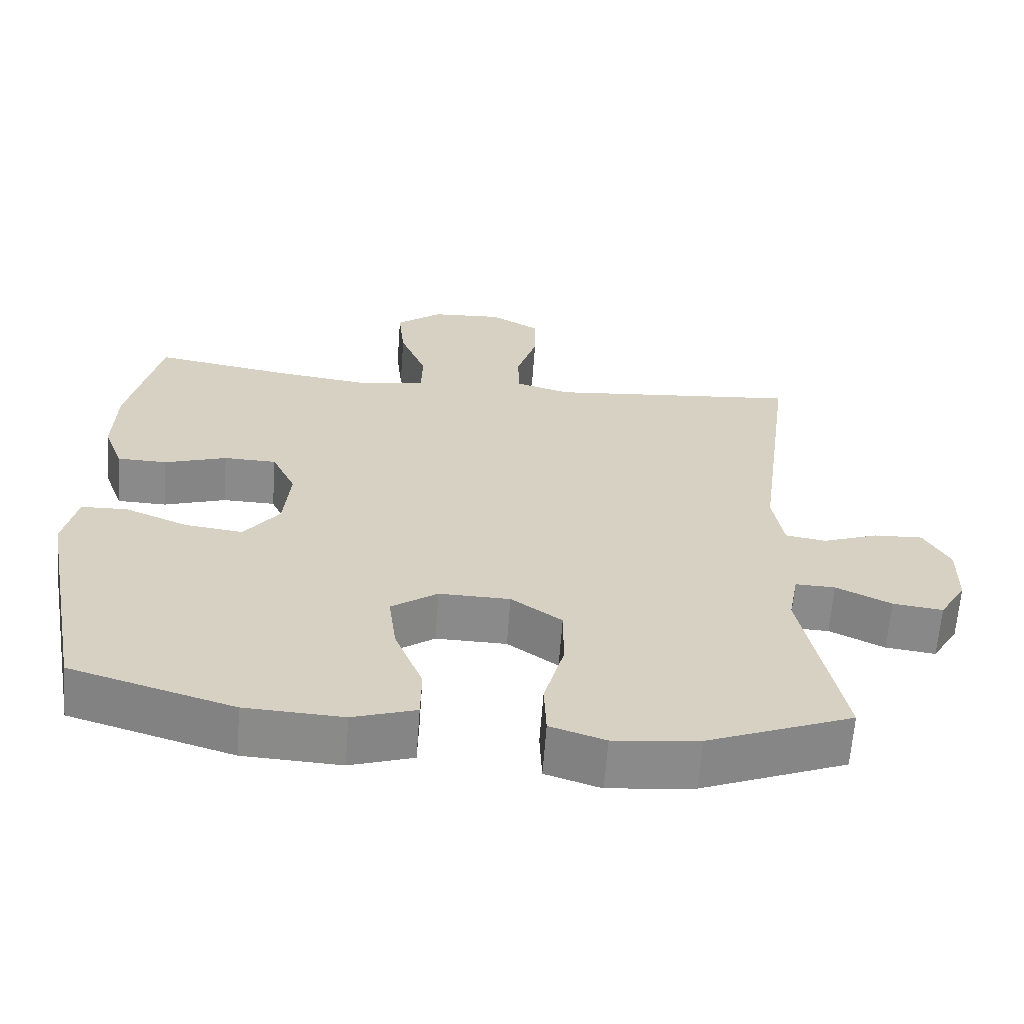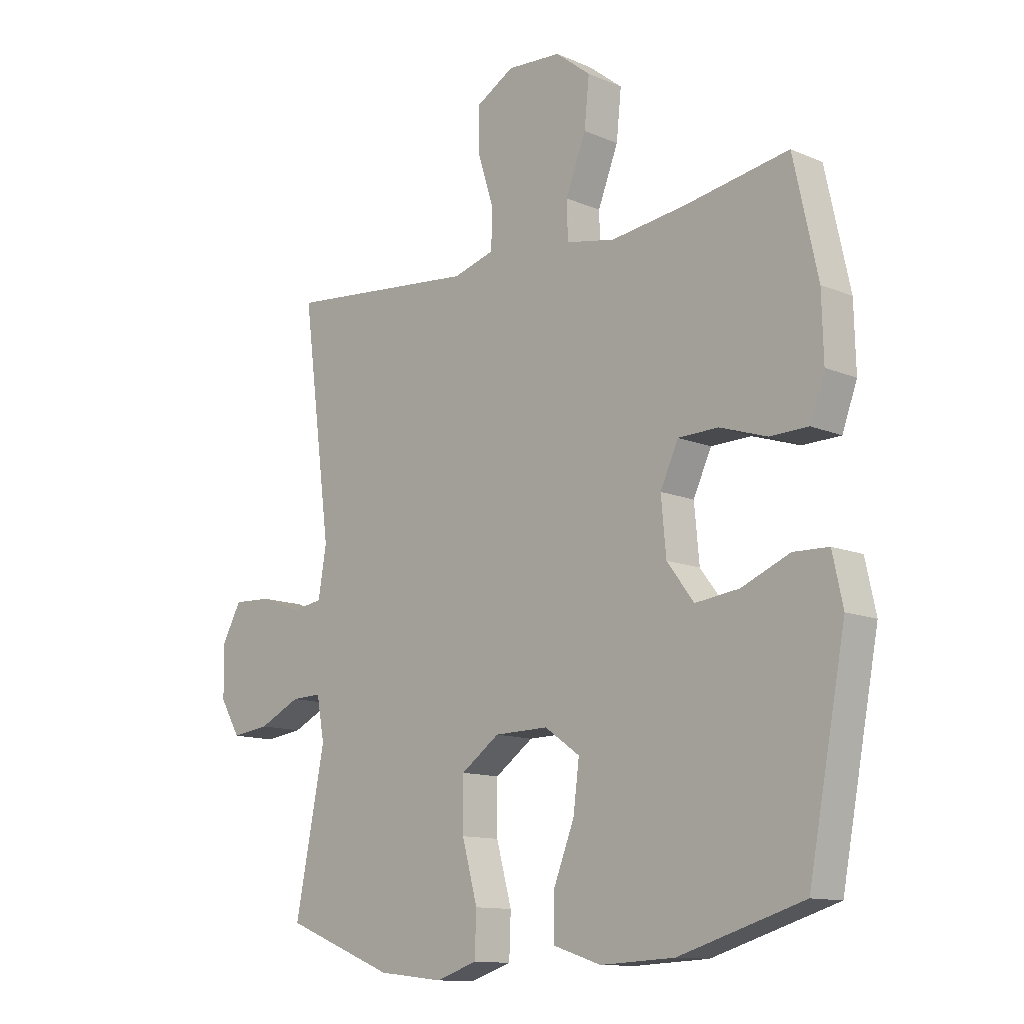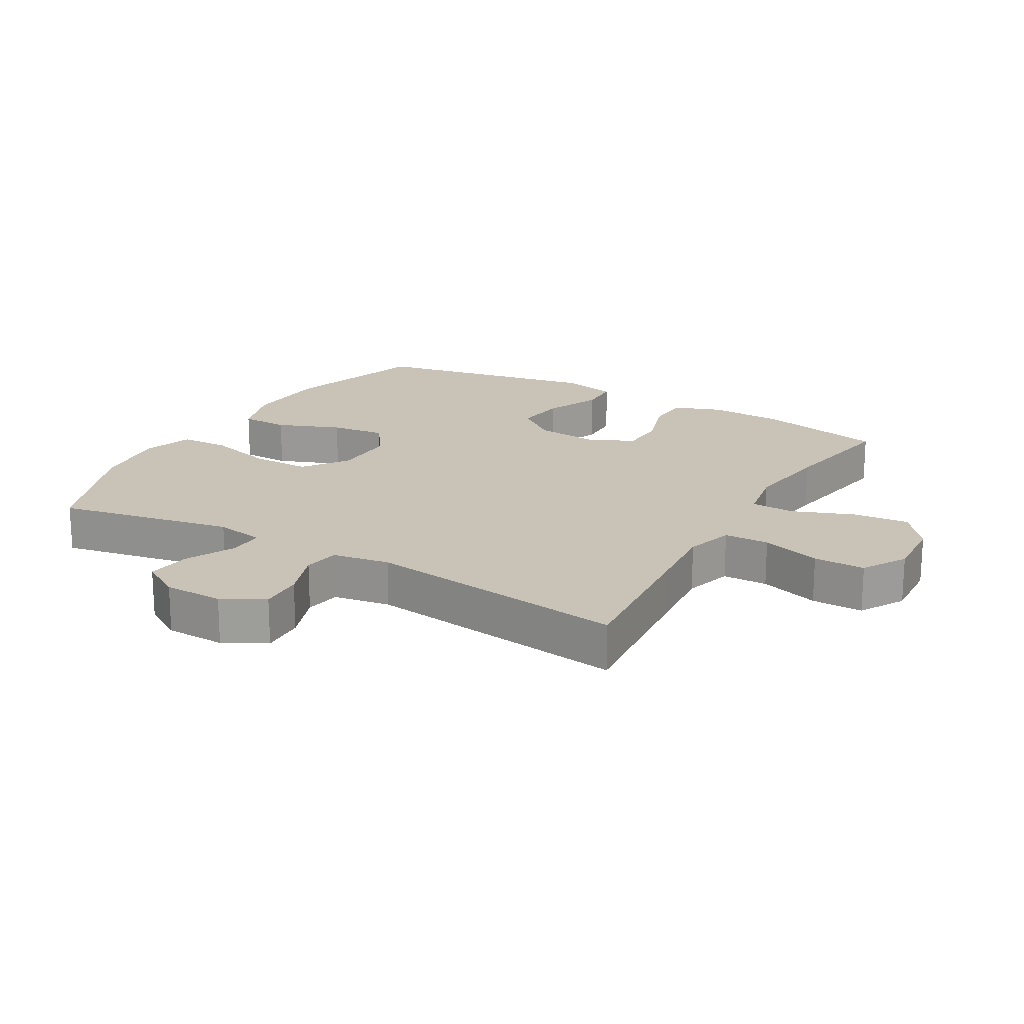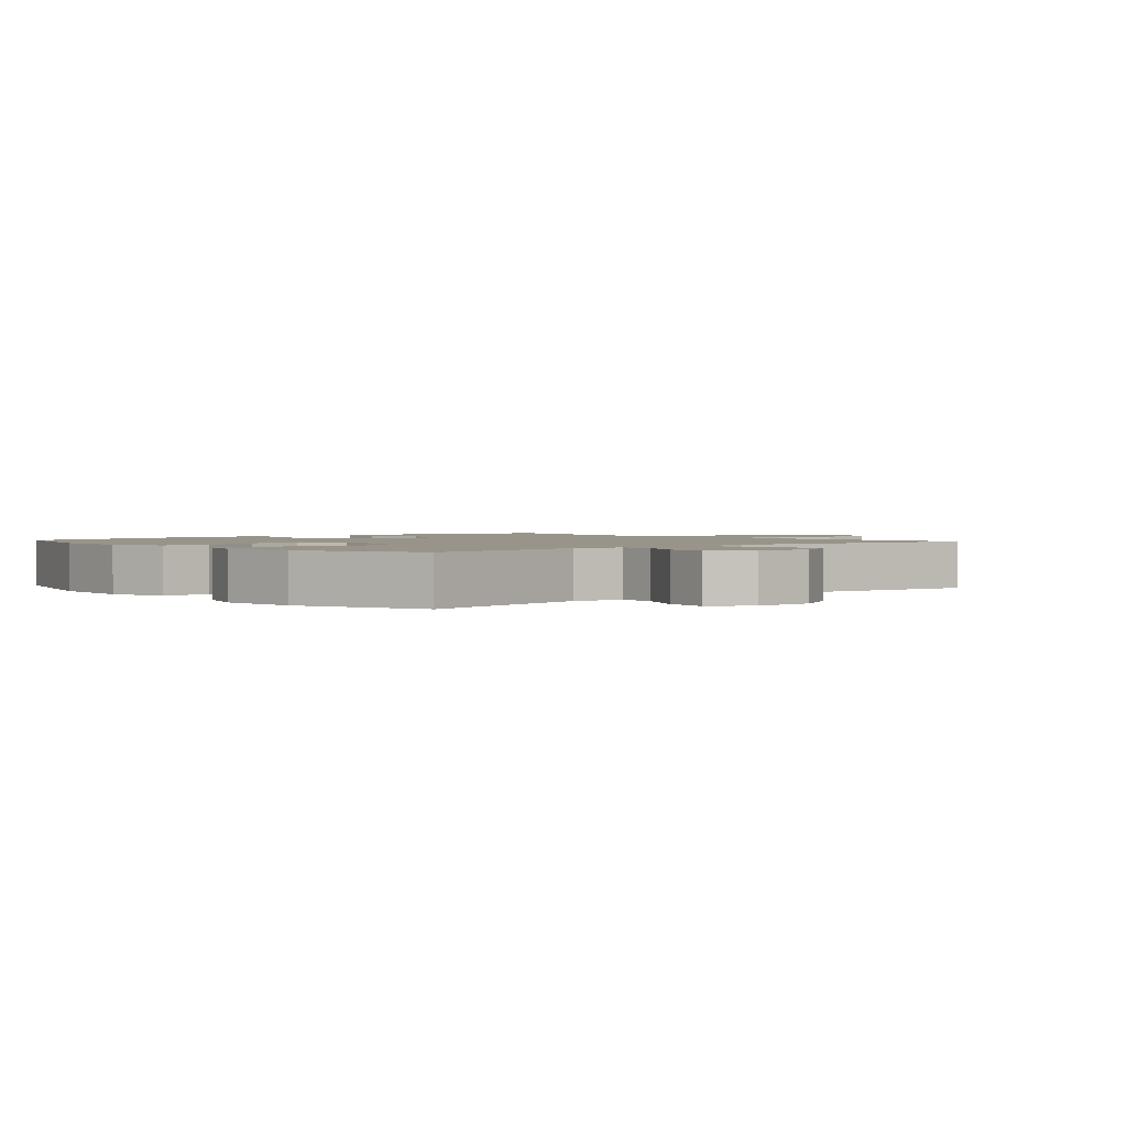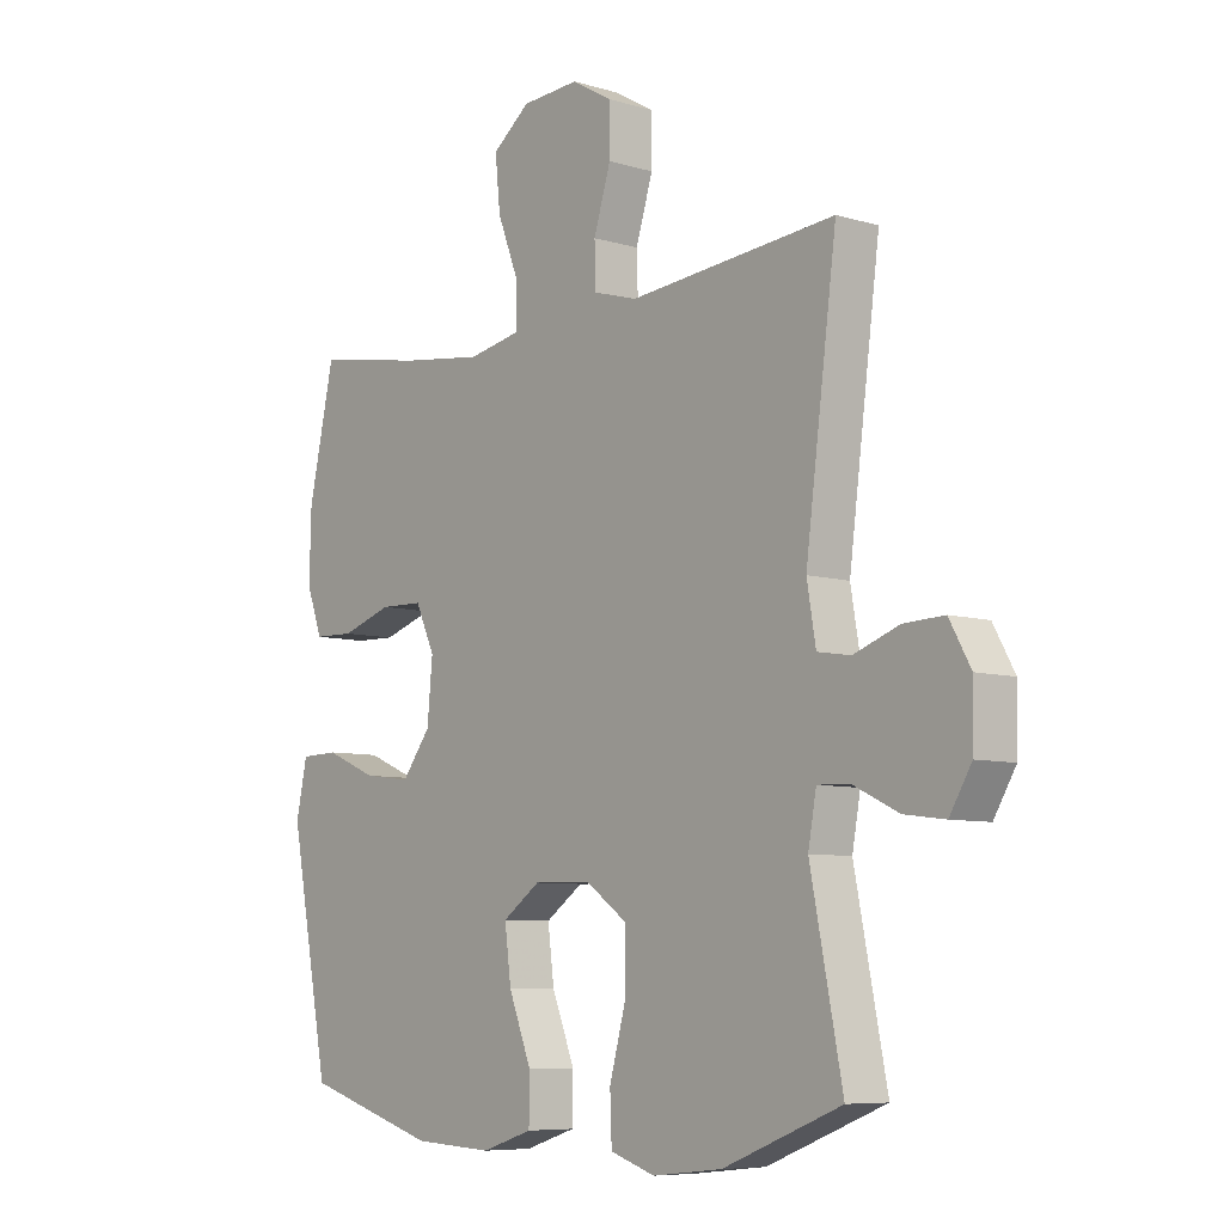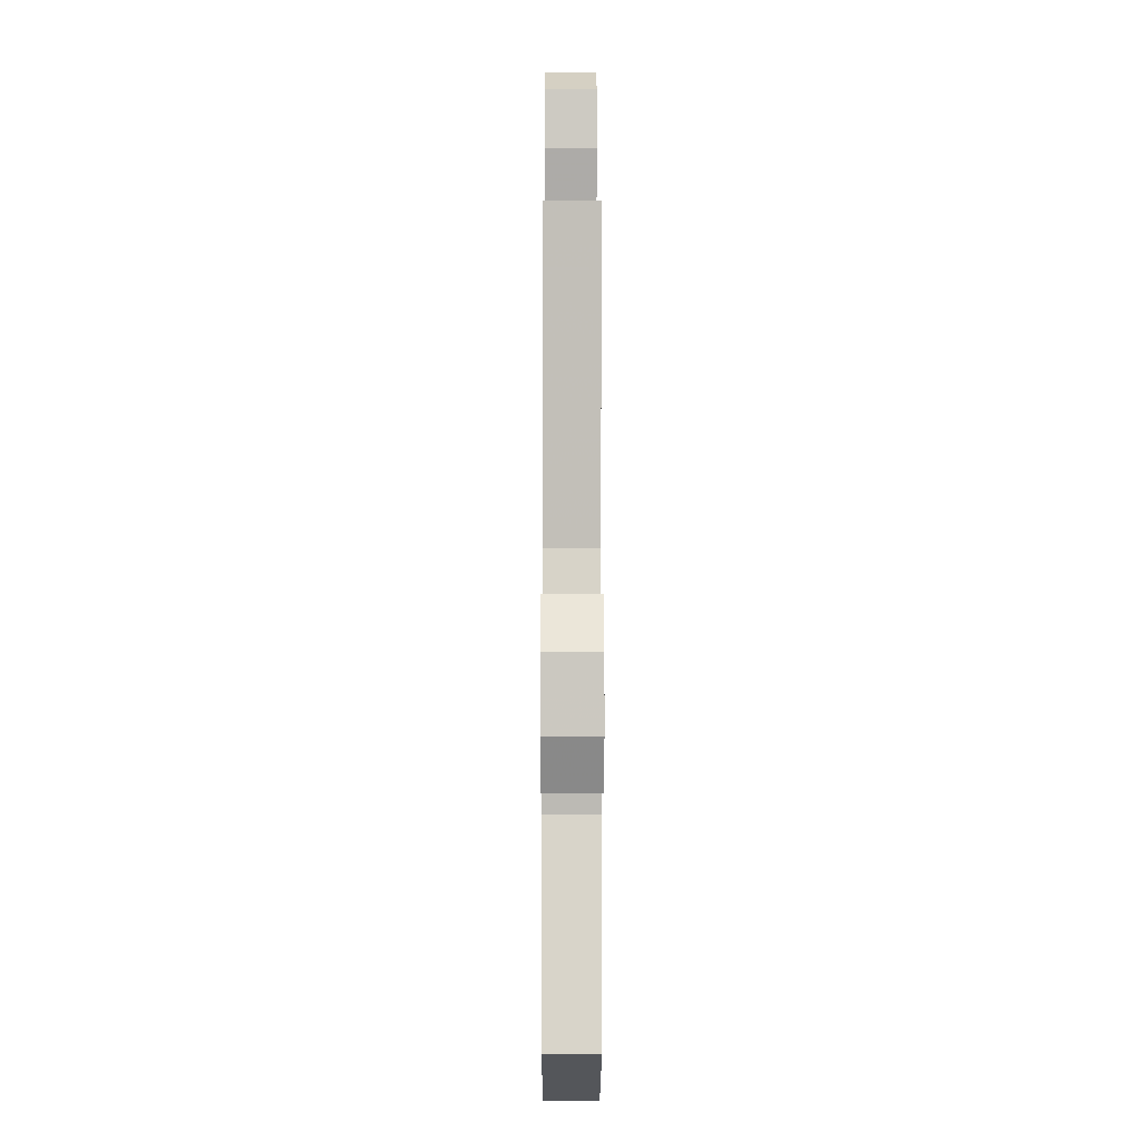
<metadata>
{"format":"obj","ext":"obj","renderer":"f3d","projection":"perspective","resolution":1024,"background":"white","views":[{"elev":-63.5,"azim":175.8,"up":"+Z"},{"elev":-12.1,"azim":44.9,"up":"+Z"},{"elev":19.5,"azim":-59.8,"up":"+Y"},{"elev":1.7,"azim":-131.1,"up":"+Y"},{"elev":-7.5,"azim":-130.4,"up":"+Z"},{"elev":-3.8,"azim":-90.2,"up":"+Z"}]}
</metadata>
<code>
v -0.5 0.07 -0.5
v -0.446 0.07 -0.225
v -0.46 0.07 -0.148
v -0.515 0.07 -0.15
v -0.591 0.07 -0.187
v -0.66 0.07 -0.196
v -0.697 0.07 -0.134
v -0.699 0.07 -0.041
v -0.663 0.07 0.024
v -0.595 0.07 0.021
v -0.518 0.07 -0.007
v -0.462 0.07 0.002
v -0.447 0.07 0.091
v -0.5 0.07 0.5
v -0.266 0.07 0.478
v -0.15 0.07 0.467
v -0.075 0.07 0.489
v -0.073 0.07 0.559
v -0.102 0.07 0.652
v -0.102 0.07 0.732
v -0.033 0.07 0.772
v 0.065 0.07 0.766
v 0.129 0.07 0.716
v 0.12 0.07 0.629
v 0.083 0.07 0.534
v 0.085 0.07 0.466
v 0.174 0.07 0.449
v 0.31 0.07 0.467
v 0.5 0.07 0.5
v 0.544 0.07 0.299
v 0.547 0.07 0.185
v 0.52 0.07 0.111
v 0.451 0.07 0.109
v 0.365 0.07 0.137
v 0.292 0.07 0.135
v 0.259 0.07 0.064
v 0.268 0.07 -0.034
v 0.317 0.07 -0.099
v 0.397 0.07 -0.089
v 0.485 0.07 -0.052
v 0.549 0.07 -0.054
v 0.568 0.07 -0.142
v 0.5 0.07 -0.5
v 0.274 0.07 -0.569
v 0.139 0.07 -0.576
v 0.052 0.07 -0.548
v 0.051 0.07 -0.473
v 0.09 0.07 -0.374
v 0.101 0.07 -0.288
v 0.037 0.07 -0.243
v -0.061 0.07 -0.245
v -0.131 0.07 -0.295
v -0.131 0.07 -0.387
v -0.103 0.07 -0.49
v -0.106 0.07 -0.567
v -0.182 0.07 -0.592
v -0.3 0.07 -0.579
v -0.5 0 -0.5
v -0.446 0 -0.225
v -0.46 0 -0.148
v -0.515 0 -0.15
v -0.591 0 -0.187
v -0.66 0 -0.196
v -0.697 0 -0.134
v -0.699 0 -0.041
v -0.663 0 0.024
v -0.595 0 0.021
v -0.518 0 -0.007
v -0.462 0 0.002
v -0.447 0 0.091
v -0.5 0 0.5
v -0.266 0 0.478
v -0.15 0 0.467
v -0.075 0 0.489
v -0.073 0 0.559
v -0.102 0 0.652
v -0.102 0 0.732
v -0.033 0 0.772
v 0.065 0 0.766
v 0.129 0 0.716
v 0.12 0 0.629
v 0.083 0 0.534
v 0.085 0 0.466
v 0.174 0 0.449
v 0.31 0 0.467
v 0.5 0 0.5
v 0.544 0 0.299
v 0.547 0 0.185
v 0.52 0 0.111
v 0.451 0 0.109
v 0.365 0 0.137
v 0.292 0 0.135
v 0.259 0 0.064
v 0.268 0 -0.034
v 0.317 0 -0.099
v 0.397 0 -0.089
v 0.485 0 -0.052
v 0.549 0 -0.054
v 0.568 0 -0.142
v 0.5 0 -0.5
v 0.274 0 -0.569
v 0.139 0 -0.576
v 0.052 0 -0.548
v 0.051 0 -0.473
v 0.09 0 -0.374
v 0.101 0 -0.288
v 0.037 0 -0.243
v -0.061 0 -0.245
v -0.131 0 -0.295
v -0.131 0 -0.387
v -0.103 0 -0.49
v -0.106 0 -0.567
v -0.182 0 -0.592
v -0.3 0 -0.579
f 57 1 2
f 56 57 2
f 55 56 2
f 54 55 2
f 53 54 2
f 52 53 2 3
f 51 52 3
f 50 51 3
f 46 47 48
f 45 46 48
f 44 45 48
f 43 44 48
f 42 43 48
f 41 42 48
f 40 41 48
f 39 40 48
f 38 39 48 49
f 37 38 49 50
f 32 33 34
f 31 32 34
f 30 31 34
f 29 30 34
f 28 29 34
f 27 28 34 35
f 26 27 35 36
f 23 24 25
f 22 23 25
f 21 22 25
f 20 21 25
f 19 20 25
f 18 19 25
f 17 18 25 26
f 37 50 3
f 36 37 3
f 26 36 3
f 17 26 3
f 16 17 3
f 9 10 11
f 8 9 11
f 7 8 11
f 6 7 11
f 5 6 11
f 4 5 11
f 4 11 12
f 3 4 12
f 16 3 12 13
f 13 14 15 16
f 59 58 114
f 59 114 113
f 59 113 112
f 59 112 111
f 59 111 110
f 60 59 110 109
f 60 109 108
f 60 108 107
f 105 104 103
f 105 103 102
f 105 102 101
f 105 101 100
f 105 100 99
f 105 99 98
f 105 98 97
f 105 97 96
f 106 105 96 95
f 107 106 95 94
f 91 90 89
f 91 89 88
f 91 88 87
f 91 87 86
f 91 86 85
f 92 91 85 84
f 93 92 84 83
f 82 81 80
f 82 80 79
f 82 79 78
f 82 78 77
f 82 77 76
f 82 76 75
f 83 82 75 74
f 60 107 94
f 60 94 93
f 60 93 83
f 60 83 74
f 60 74 73
f 68 67 66
f 68 66 65
f 68 65 64
f 68 64 63
f 68 63 62
f 68 62 61
f 69 68 61
f 69 61 60
f 70 69 60 73
f 73 72 71 70
f 1 58 59 2
f 2 59 60 3
f 3 60 61 4
f 4 61 62 5
f 5 62 63 6
f 6 63 64 7
f 7 64 65 8
f 8 65 66 9
f 9 66 67 10
f 10 67 68 11
f 11 68 69 12
f 12 69 70 13
f 13 70 71 14
f 14 71 72 15
f 15 72 73 16
f 16 73 74 17
f 17 74 75 18
f 18 75 76 19
f 19 76 77 20
f 20 77 78 21
f 21 78 79 22
f 22 79 80 23
f 23 80 81 24
f 24 81 82 25
f 25 82 83 26
f 26 83 84 27
f 27 84 85 28
f 28 85 86 29
f 29 86 87 30
f 30 87 88 31
f 31 88 89 32
f 32 89 90 33
f 33 90 91 34
f 34 91 92 35
f 35 92 93 36
f 36 93 94 37
f 37 94 95 38
f 38 95 96 39
f 39 96 97 40
f 40 97 98 41
f 41 98 99 42
f 42 99 100 43
f 43 100 101 44
f 44 101 102 45
f 45 102 103 46
f 46 103 104 47
f 47 104 105 48
f 48 105 106 49
f 49 106 107 50
f 50 107 108 51
f 51 108 109 52
f 52 109 110 53
f 53 110 111 54
f 54 111 112 55
f 55 112 113 56
f 56 113 114 57
f 57 114 58 1

</code>
